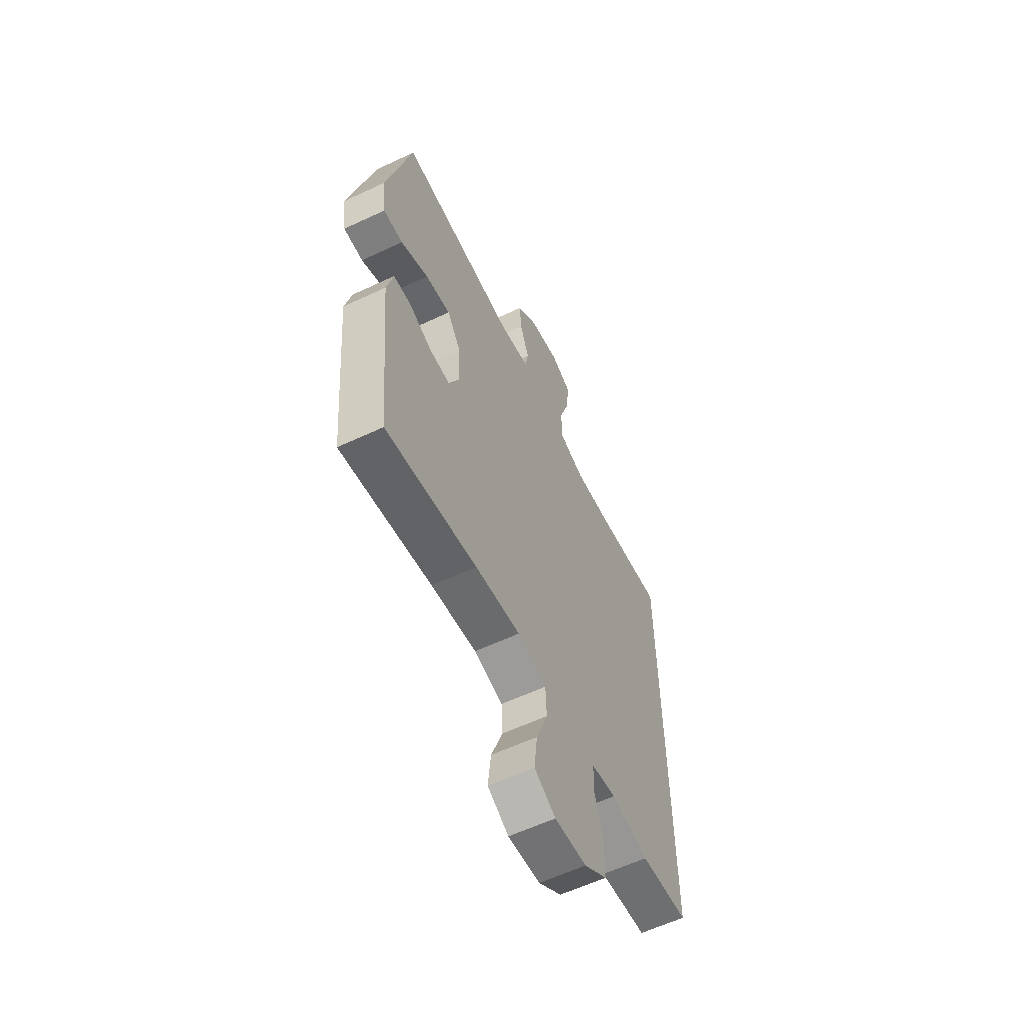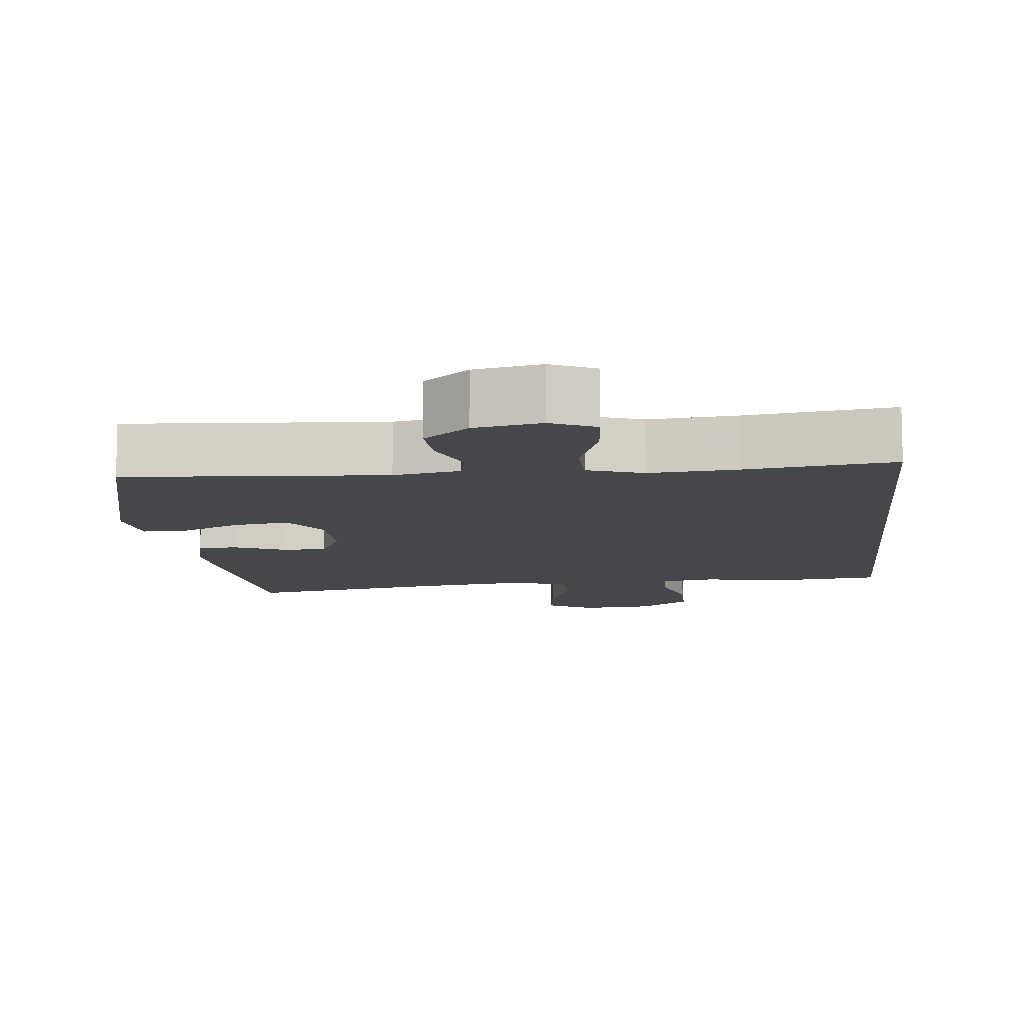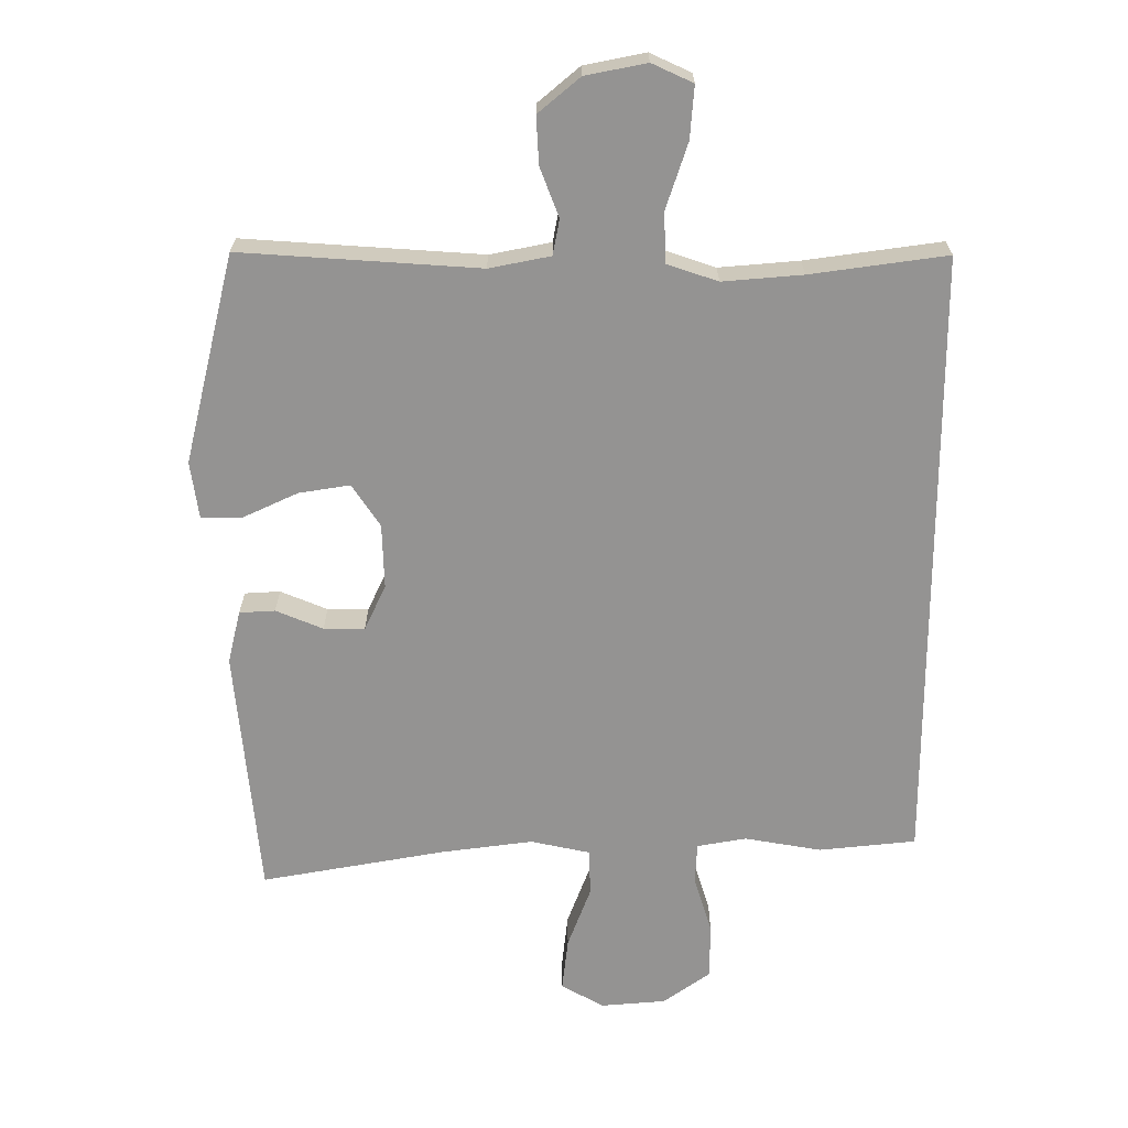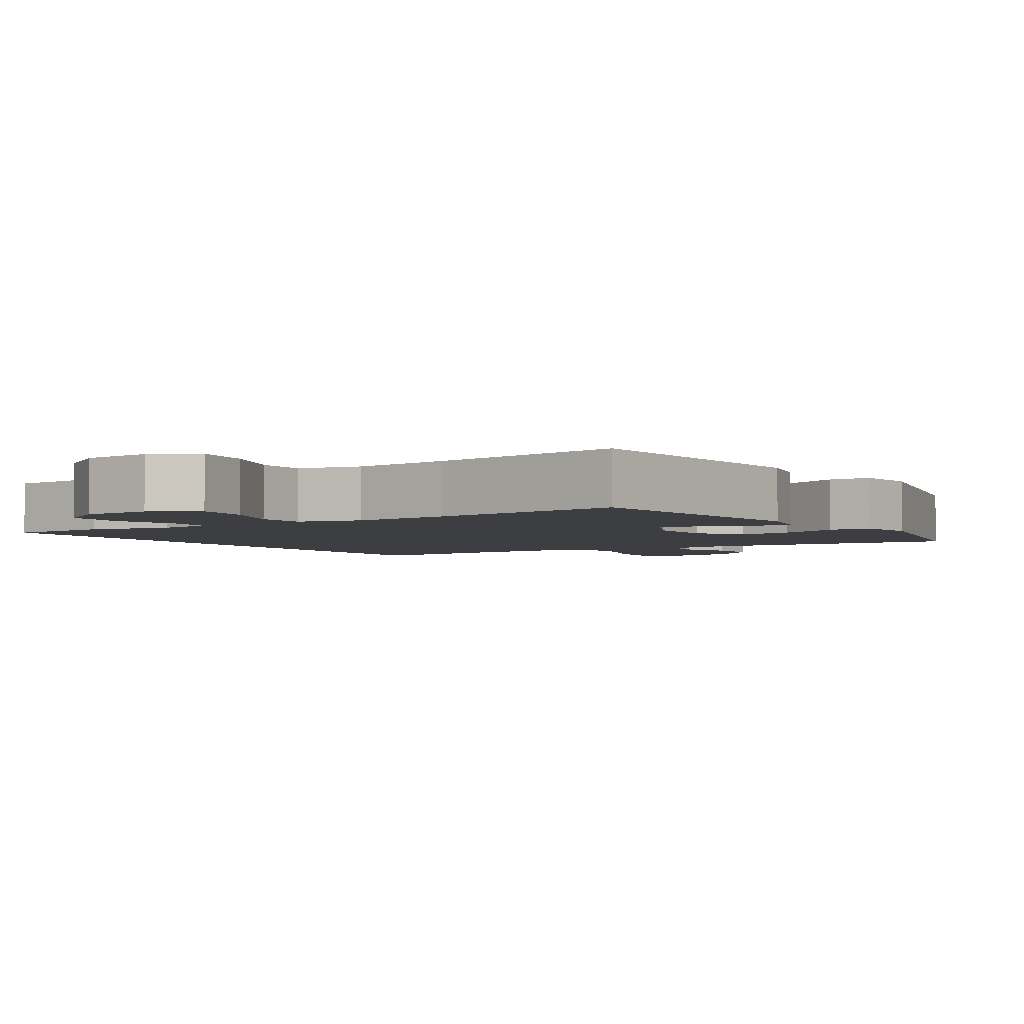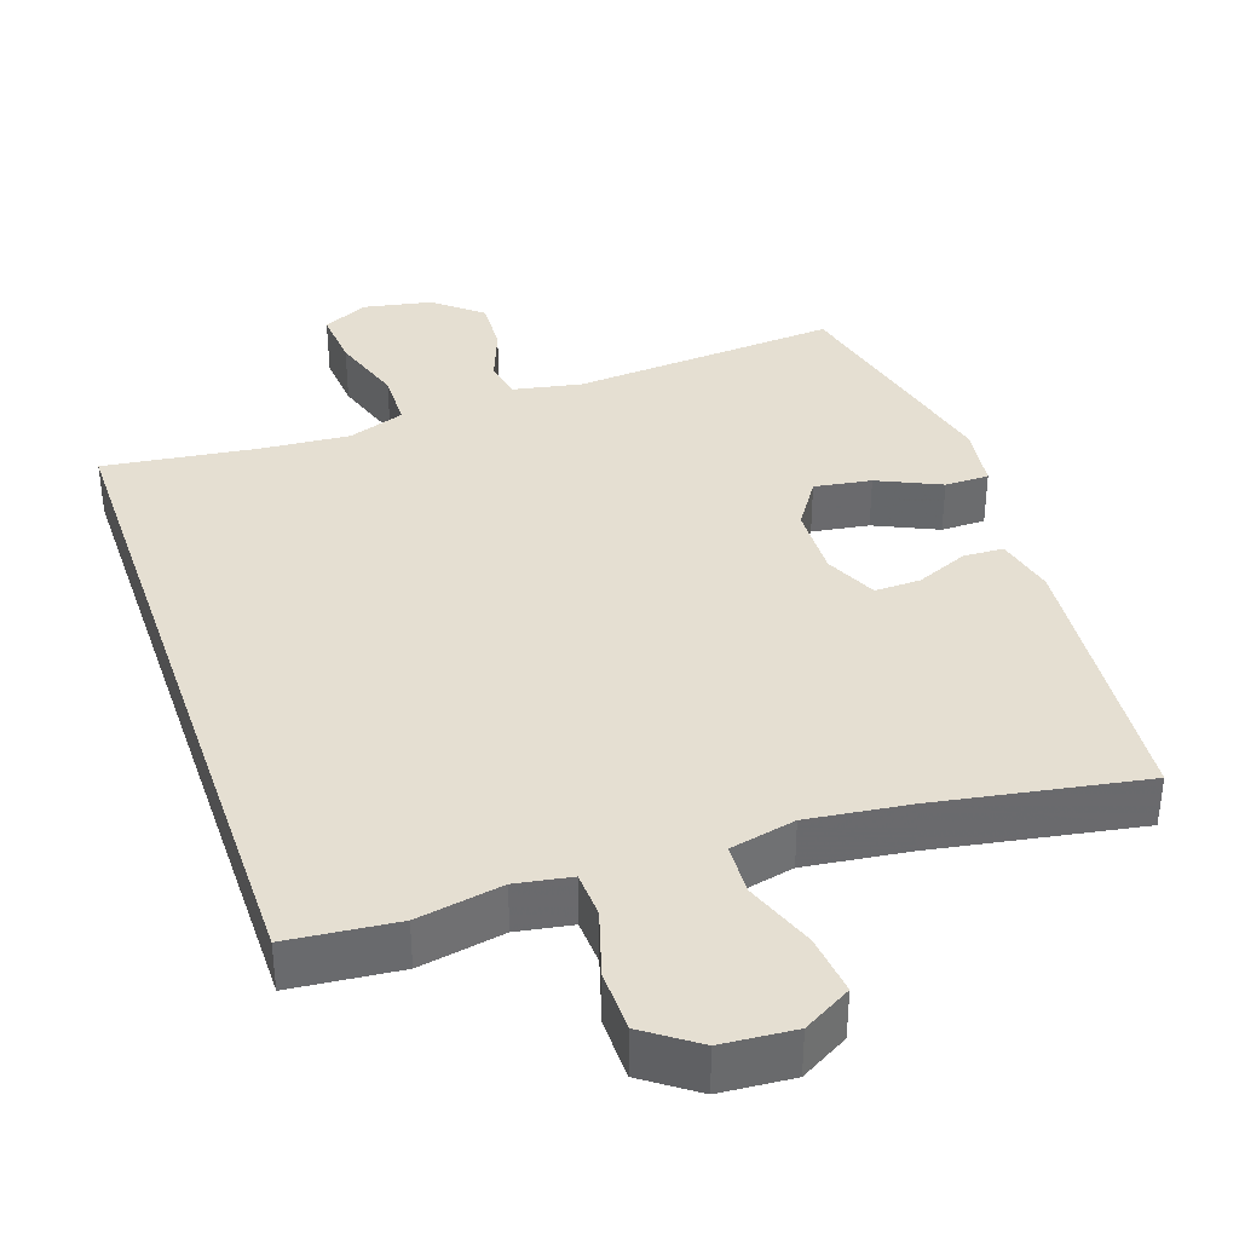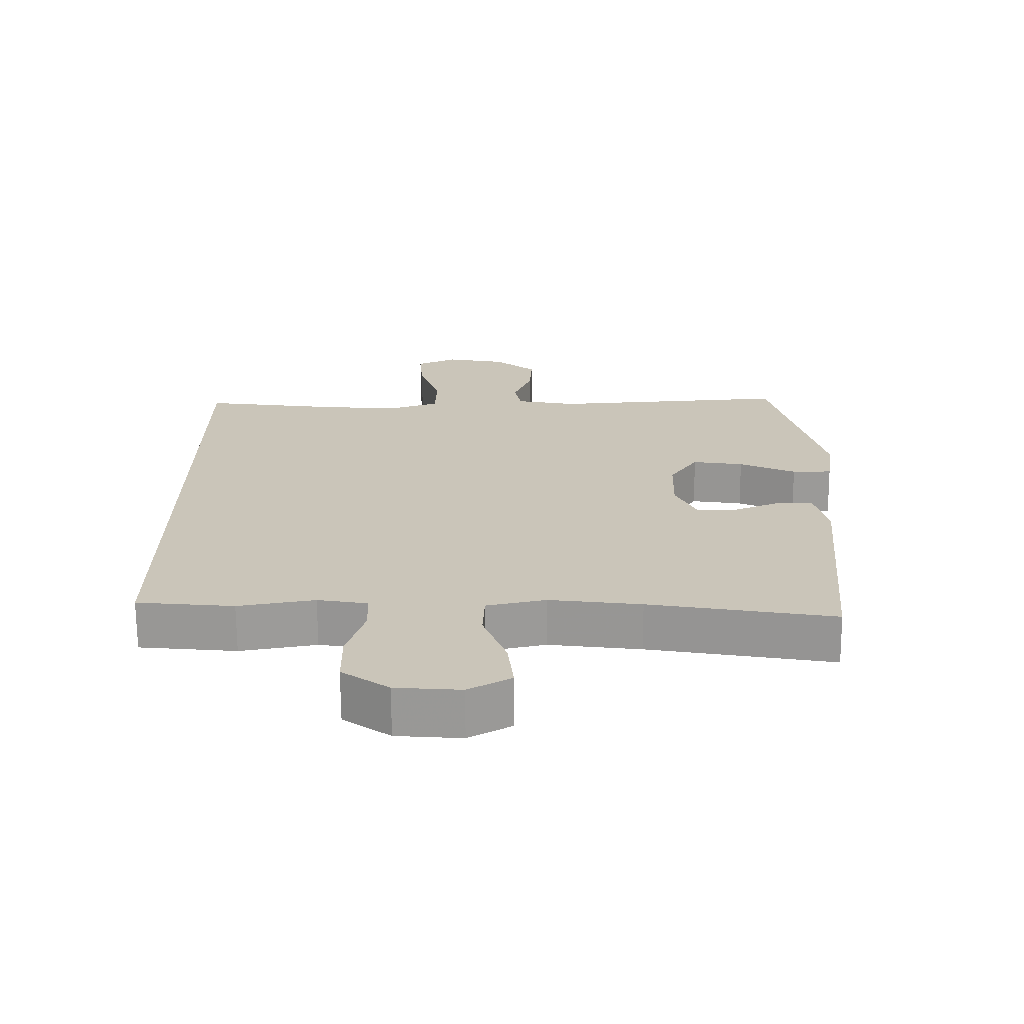
<metadata>
{"format":"obj","ext":"obj","renderer":"f3d","projection":"perspective","resolution":1024,"background":"white","views":[{"elev":-59.7,"azim":-64.2,"up":"+Z"},{"elev":-10.5,"azim":5.8,"up":"+Y"},{"elev":23.2,"azim":-0.1,"up":"+Z"},{"elev":-3.4,"azim":-148.0,"up":"+Y"},{"elev":37.3,"azim":160.9,"up":"+Y"},{"elev":-69.3,"azim":-179.6,"up":"+Z"}]}
</metadata>
<code>
v 0.5 0.07 0.495
v 0.5 0.07 -0.433
v 0.355 0.07 -0.448
v 0.241 0.07 -0.428
v 0.167 0.07 -0.441
v 0.164 0.07 -0.502
v 0.191 0.07 -0.59
v 0.19 0.07 -0.672
v 0.12 0.07 -0.722
v 0.023 0.07 -0.73
v -0.041 0.07 -0.694
v -0.032 0.07 -0.614
v 0.003 0.07 -0.521
v 0 0.07 -0.452
v -0.088 0.07 -0.433
v -0.225 0.07 -0.451
v -0.5 0.07 -0.5
v -0.535 0.07 -0.126
v -0.516 0.07 -0.047
v -0.463 0.07 -0.044
v -0.393 0.07 -0.073
v -0.332 0.07 -0.074
v -0.3 0.07 -0.005
v -0.303 0.07 0.091
v -0.345 0.07 0.154
v -0.421 0.07 0.142
v -0.505 0.07 0.103
v -0.564 0.07 0.103
v -0.576 0.07 0.189
v -0.5 0.07 0.5
v -0.145 0.07 0.476
v -0.054 0.07 0.494
v -0.044 0.07 0.547
v -0.072 0.07 0.62
v -0.076 0.07 0.691
v -0.014 0.07 0.743
v 0.077 0.07 0.761
v 0.138 0.07 0.733
v 0.132 0.07 0.655
v 0.1 0.07 0.558
v 0.102 0.07 0.483
v 0.178 0.07 0.457
v 0.297 0.07 0.467
v 0.5 0 0.495
v 0.5 0 -0.433
v 0.355 0 -0.448
v 0.241 0 -0.428
v 0.167 0 -0.441
v 0.164 0 -0.502
v 0.191 0 -0.59
v 0.19 0 -0.672
v 0.12 0 -0.722
v 0.023 0 -0.73
v -0.041 0 -0.694
v -0.032 0 -0.614
v 0.003 0 -0.521
v 0 0 -0.452
v -0.088 0 -0.433
v -0.225 0 -0.451
v -0.5 0 -0.5
v -0.535 0 -0.126
v -0.516 0 -0.047
v -0.463 0 -0.044
v -0.393 0 -0.073
v -0.332 0 -0.074
v -0.3 0 -0.005
v -0.303 0 0.091
v -0.345 0 0.154
v -0.421 0 0.142
v -0.505 0 0.103
v -0.564 0 0.103
v -0.576 0 0.189
v -0.5 0 0.5
v -0.145 0 0.476
v -0.054 0 0.494
v -0.044 0 0.547
v -0.072 0 0.62
v -0.076 0 0.691
v -0.014 0 0.743
v 0.077 0 0.761
v 0.138 0 0.733
v 0.132 0 0.655
v 0.1 0 0.558
v 0.102 0 0.483
v 0.178 0 0.457
v 0.297 0 0.467
f 38 39 40
f 37 38 40
f 36 37 40
f 35 36 40
f 34 35 40
f 33 34 40
f 32 33 40 41
f 31 32 41 42
f 29 30 31
f 28 29 31
f 27 28 31
f 26 27 31
f 25 26 31 42
f 19 20 21
f 18 19 21
f 17 18 21
f 16 17 21
f 15 16 21 22
f 14 15 22 23
f 11 12 13
f 10 11 13
f 9 10 13
f 8 9 13
f 7 8 13
f 6 7 13
f 5 6 13 14
f 14 23 24
f 5 14 24
f 4 5 24
f 4 24 25
f 3 4 25
f 2 3 25
f 1 2 25
f 43 1 25
f 25 42 43
f 83 82 81
f 83 81 80
f 83 80 79
f 83 79 78
f 83 78 77
f 83 77 76
f 84 83 76 75
f 85 84 75 74
f 74 73 72
f 74 72 71
f 74 71 70
f 74 70 69
f 85 74 69 68
f 64 63 62
f 64 62 61
f 64 61 60
f 64 60 59
f 65 64 59 58
f 66 65 58 57
f 56 55 54
f 56 54 53
f 56 53 52
f 56 52 51
f 56 51 50
f 56 50 49
f 57 56 49 48
f 67 66 57
f 67 57 48
f 67 48 47
f 68 67 47
f 68 47 46
f 68 46 45
f 68 45 44
f 68 44 86
f 86 85 68
f 1 44 45 2
f 2 45 46 3
f 3 46 47 4
f 4 47 48 5
f 5 48 49 6
f 6 49 50 7
f 7 50 51 8
f 8 51 52 9
f 9 52 53 10
f 10 53 54 11
f 11 54 55 12
f 12 55 56 13
f 13 56 57 14
f 14 57 58 15
f 15 58 59 16
f 16 59 60 17
f 17 60 61 18
f 18 61 62 19
f 19 62 63 20
f 20 63 64 21
f 21 64 65 22
f 22 65 66 23
f 23 66 67 24
f 24 67 68 25
f 25 68 69 26
f 26 69 70 27
f 27 70 71 28
f 28 71 72 29
f 29 72 73 30
f 30 73 74 31
f 31 74 75 32
f 32 75 76 33
f 33 76 77 34
f 34 77 78 35
f 35 78 79 36
f 36 79 80 37
f 37 80 81 38
f 38 81 82 39
f 39 82 83 40
f 40 83 84 41
f 41 84 85 42
f 42 85 86 43
f 43 86 44 1

</code>
